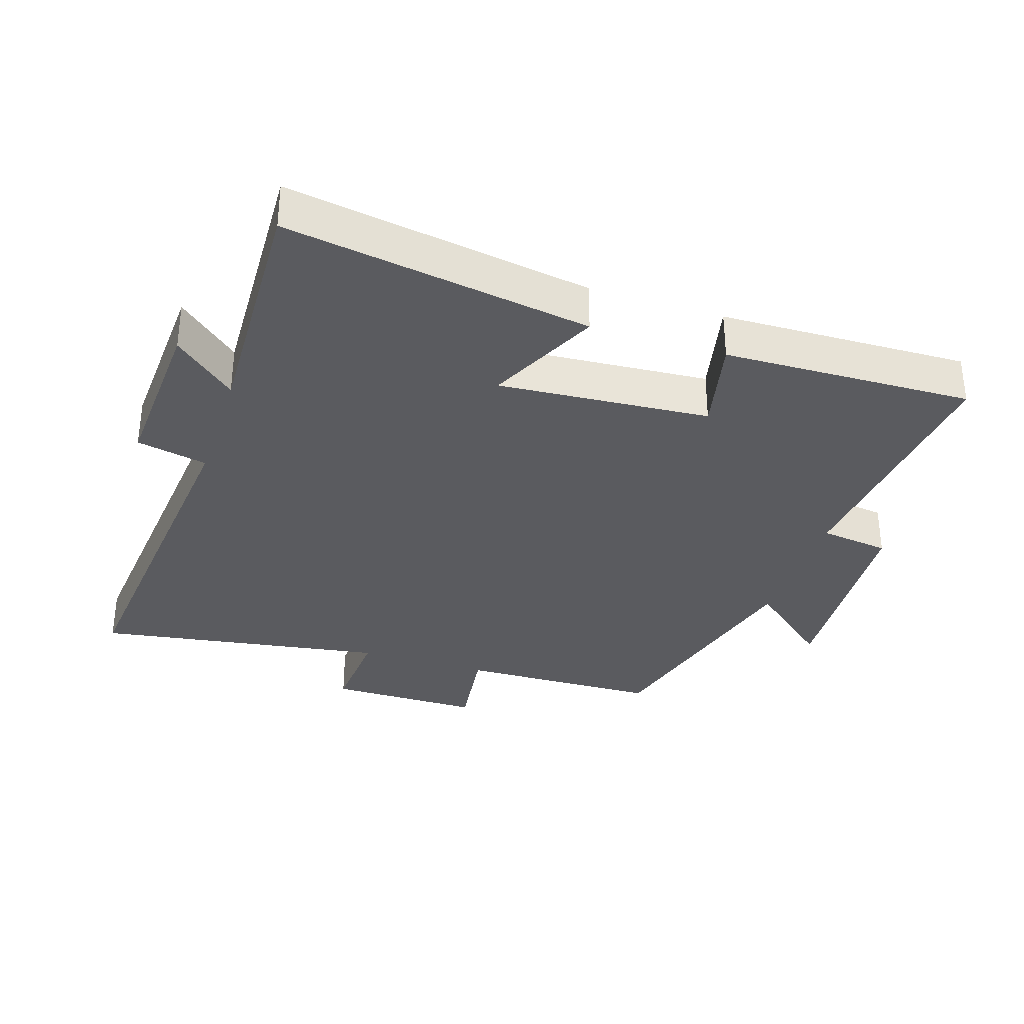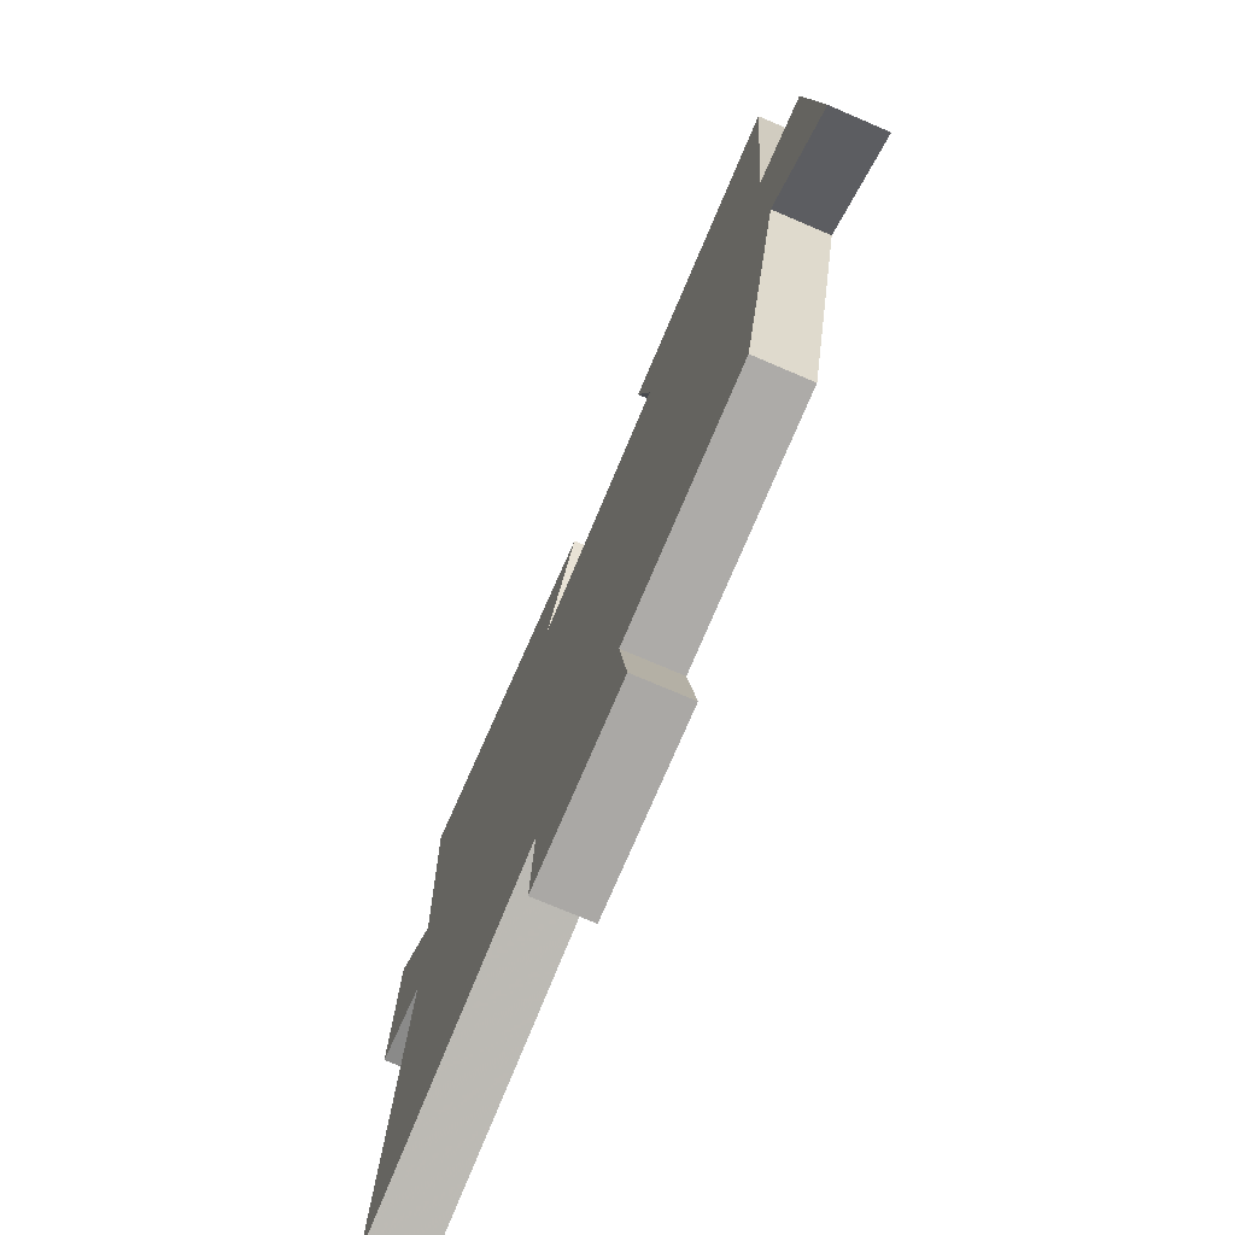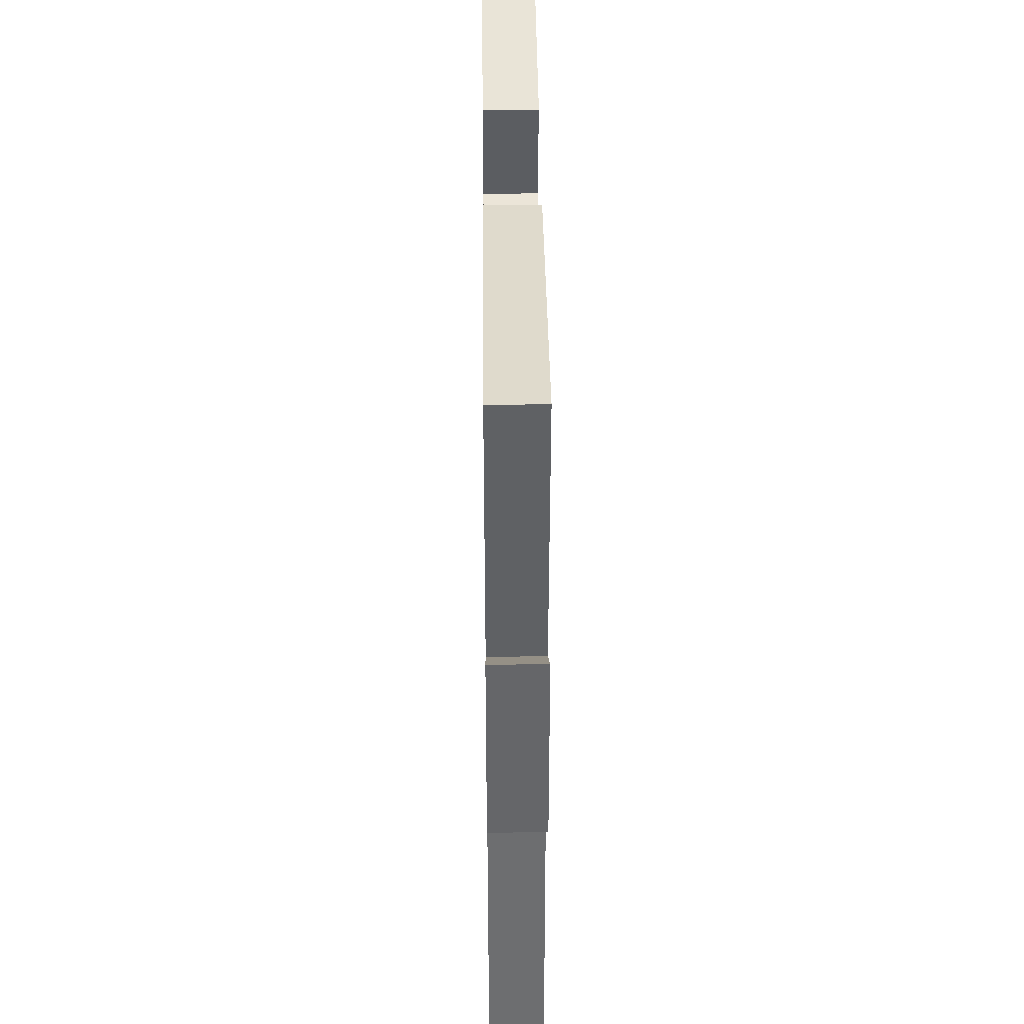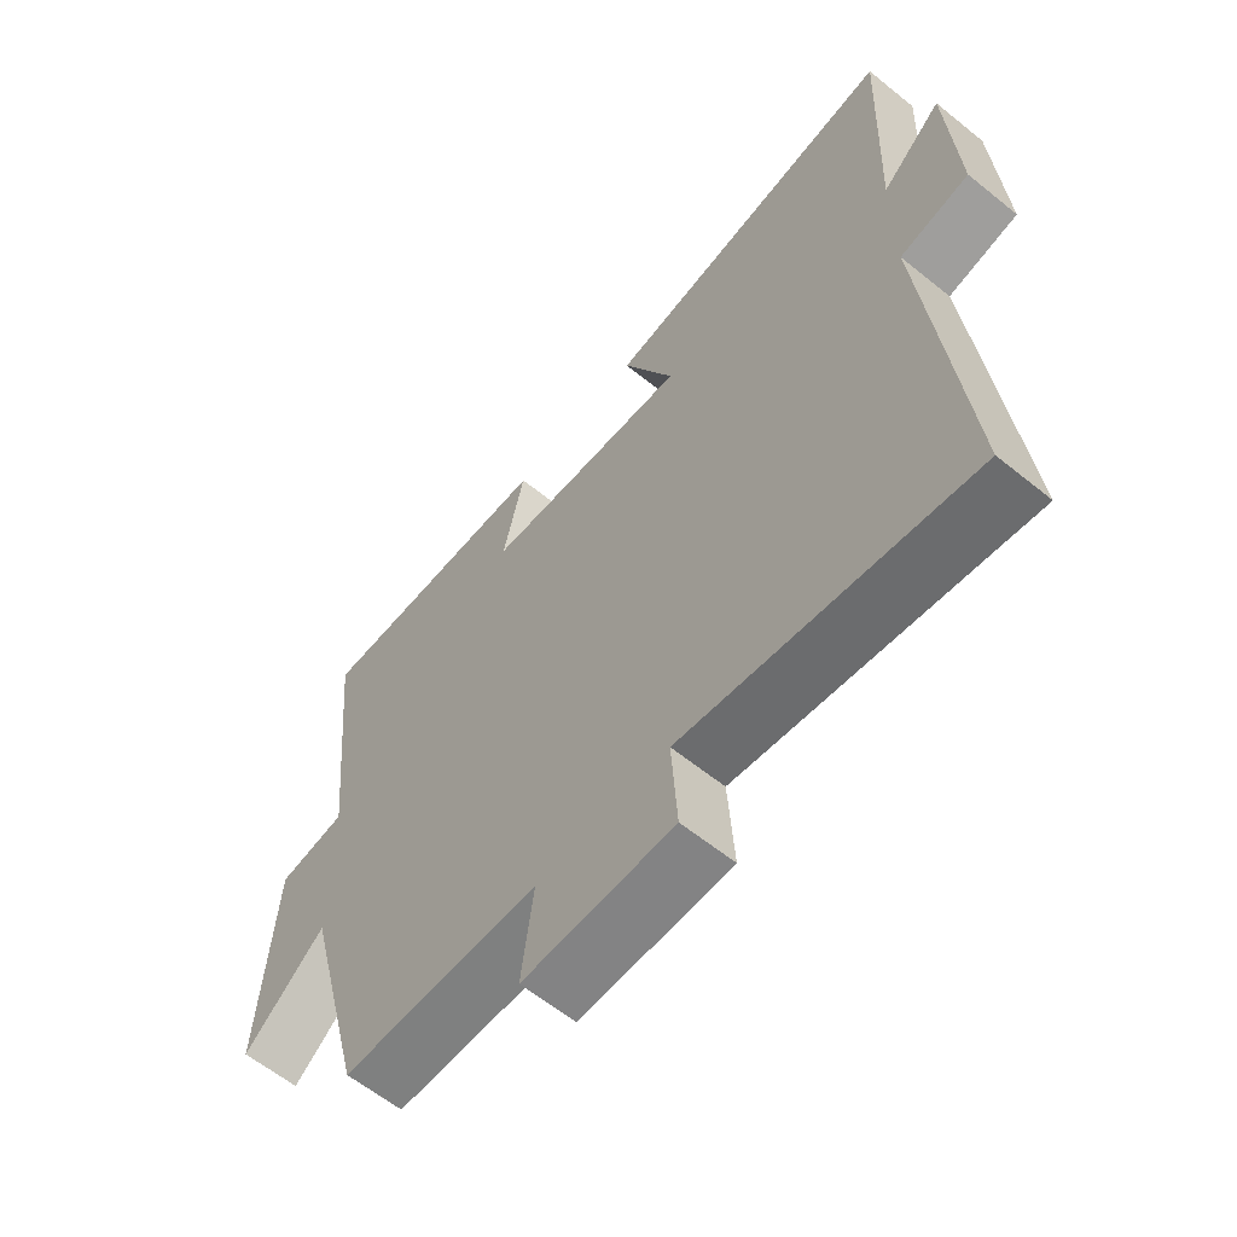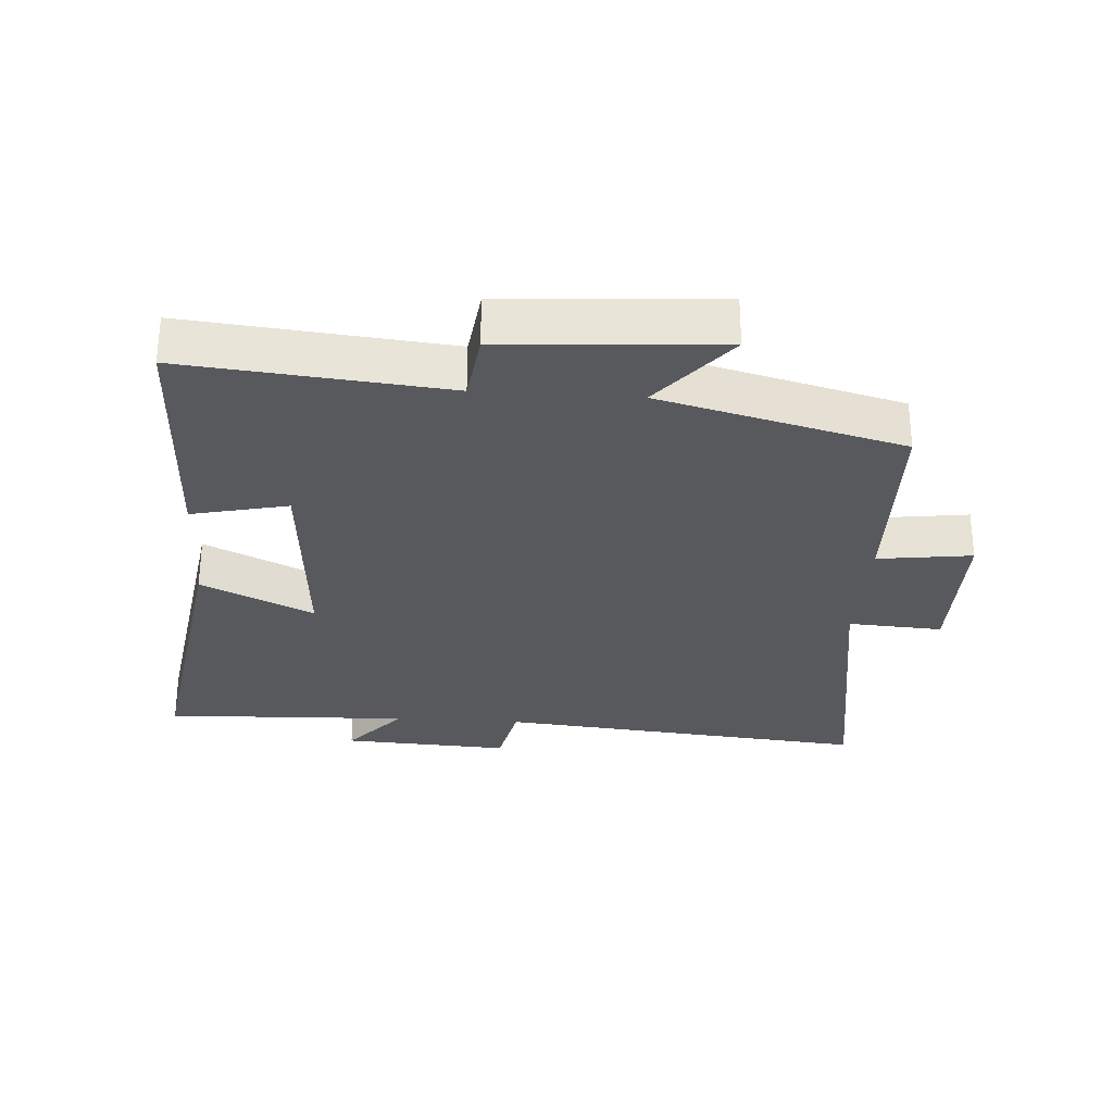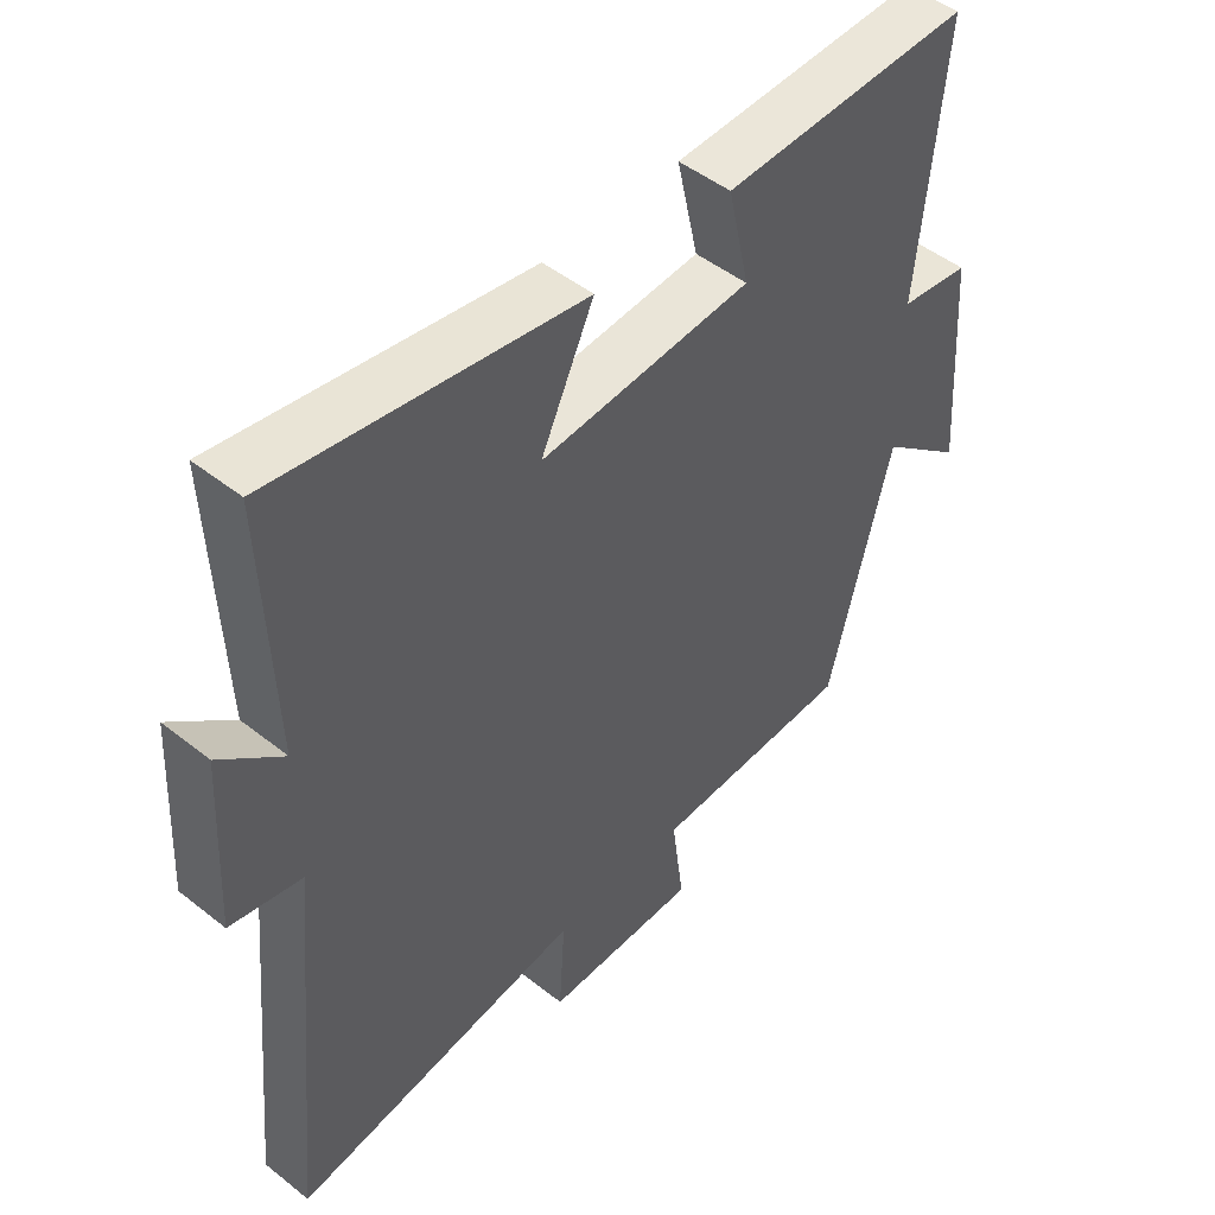
<metadata>
{"format":"obj","ext":"obj","renderer":"f3d","projection":"perspective","resolution":1024,"background":"white","views":[{"elev":-33.4,"azim":-18.0,"up":"+Y"},{"elev":-75.1,"azim":66.9,"up":"+Z"},{"elev":41.4,"azim":-90.6,"up":"+Z"},{"elev":-61.2,"azim":-129.5,"up":"+Z"},{"elev":-29.5,"azim":86.2,"up":"+Y"},{"elev":48.1,"azim":-48.4,"up":"+Z"}]}
</metadata>
<code>
v -0.555 0.07 -0.57
v -0.5 0.07 -0.001
v -0.608 0.07 0.022
v -0.594 0.07 0.278
v -0.5 0.07 0.197
v -0.514 0.07 0.573
v -0.049 0.07 0.5
v -0.13 0.07 0.329
v 0.192 0.07 0.353
v 0.159 0.07 0.5
v 0.539 0.07 0.511
v 0.5 0.07 0.114
v 0.606 0.07 0.1
v 0.628 0.07 -0.228
v 0.5 0.07 -0.122
v 0.404 0.07 -0.492
v 0.096 0.07 -0.5
v 0.115 0.07 -0.644
v -0.119 0.07 -0.644
v -0.11 0.07 -0.5
v -0.555 0 -0.57
v -0.5 0 -0.001
v -0.608 0 0.022
v -0.594 0 0.278
v -0.5 0 0.197
v -0.514 0 0.573
v -0.049 0 0.5
v -0.13 0 0.329
v 0.192 0 0.353
v 0.159 0 0.5
v 0.539 0 0.511
v 0.5 0 0.114
v 0.606 0 0.1
v 0.628 0 -0.228
v 0.5 0 -0.122
v 0.404 0 -0.492
v 0.096 0 -0.5
v 0.115 0 -0.644
v -0.119 0 -0.644
v -0.11 0 -0.5
f 17 18 19 20
f 15 16 17 20
f 15 20 1 2
f 12 13 14 15
f 12 15 2 3
f 9 10 11 12
f 8 9 12 3
f 5 6 7 8
f 5 8 3
f 3 4 5
f 40 39 38 37
f 40 37 36 35
f 22 21 40 35
f 35 34 33 32
f 23 22 35 32
f 32 31 30 29
f 23 32 29 28
f 28 27 26 25
f 23 28 25
f 25 24 23
f 1 21 22 2
f 2 22 23 3
f 3 23 24 4
f 4 24 25 5
f 5 25 26 6
f 6 26 27 7
f 7 27 28 8
f 8 28 29 9
f 9 29 30 10
f 10 30 31 11
f 11 31 32 12
f 12 32 33 13
f 13 33 34 14
f 14 34 35 15
f 15 35 36 16
f 16 36 37 17
f 17 37 38 18
f 18 38 39 19
f 19 39 40 20
f 20 40 21 1

</code>
